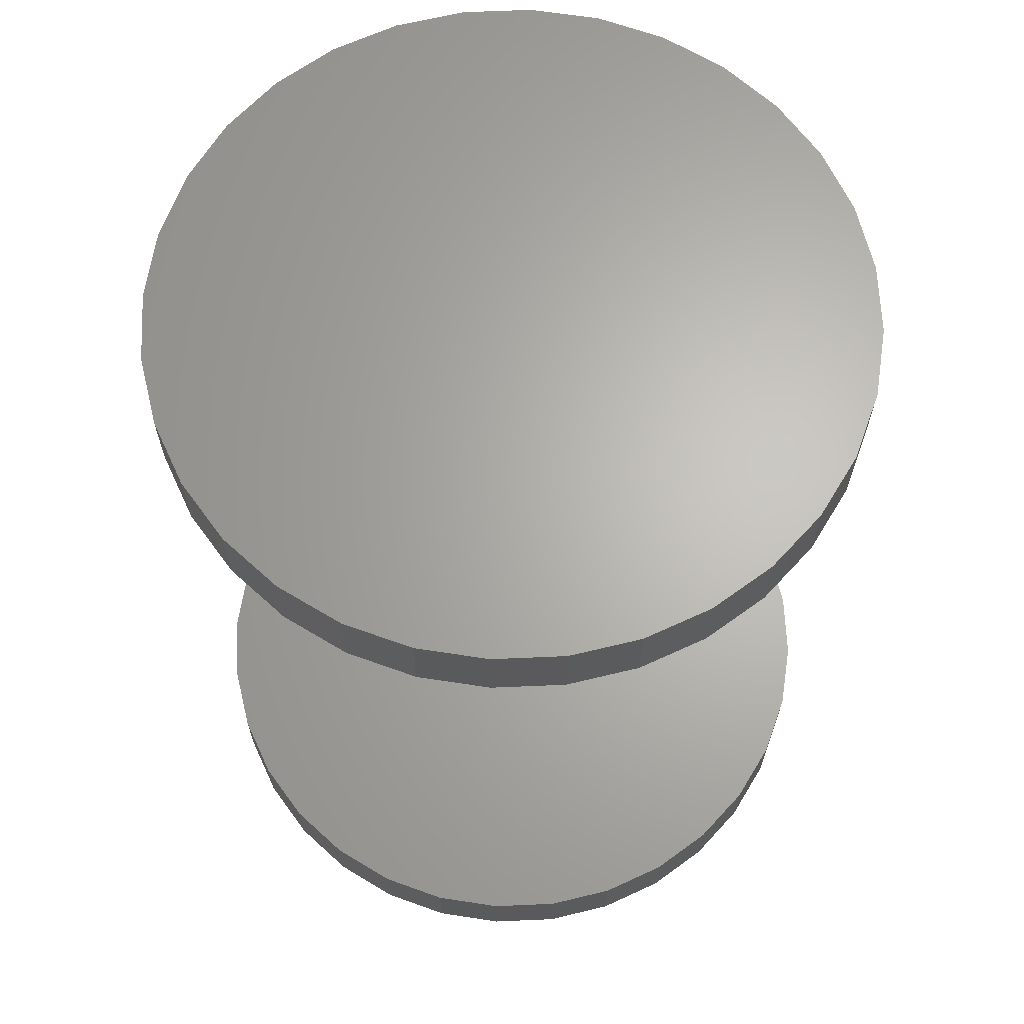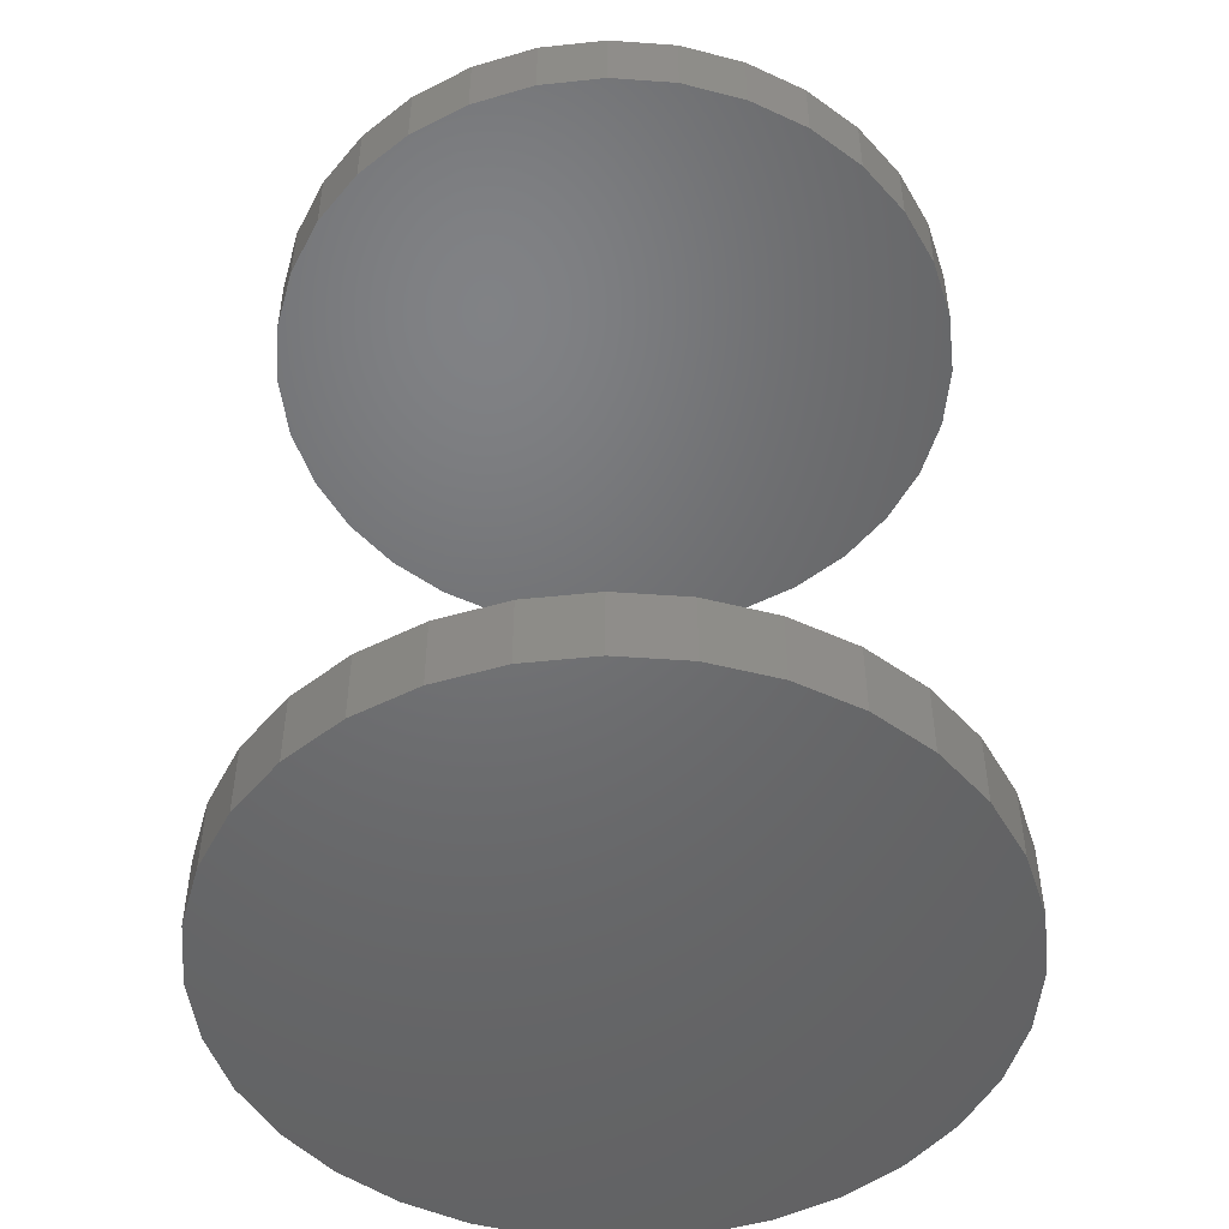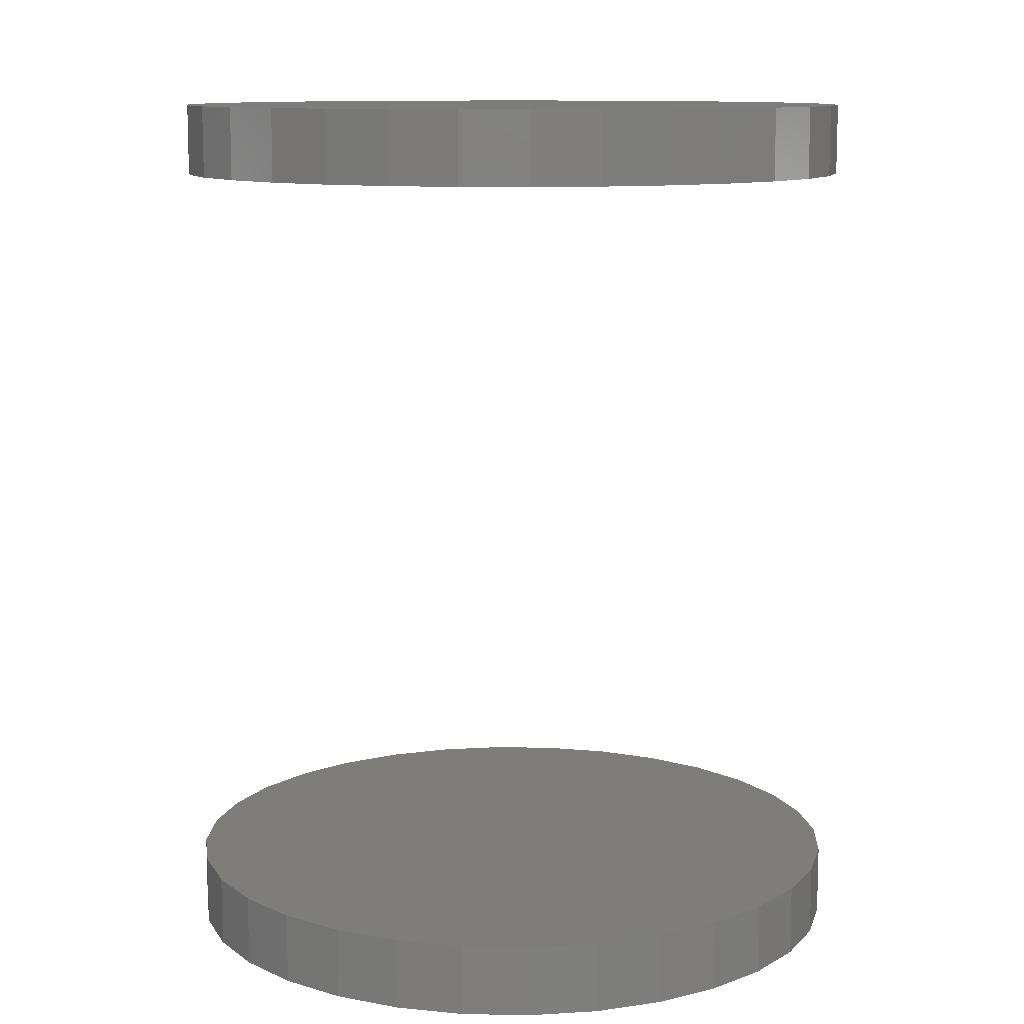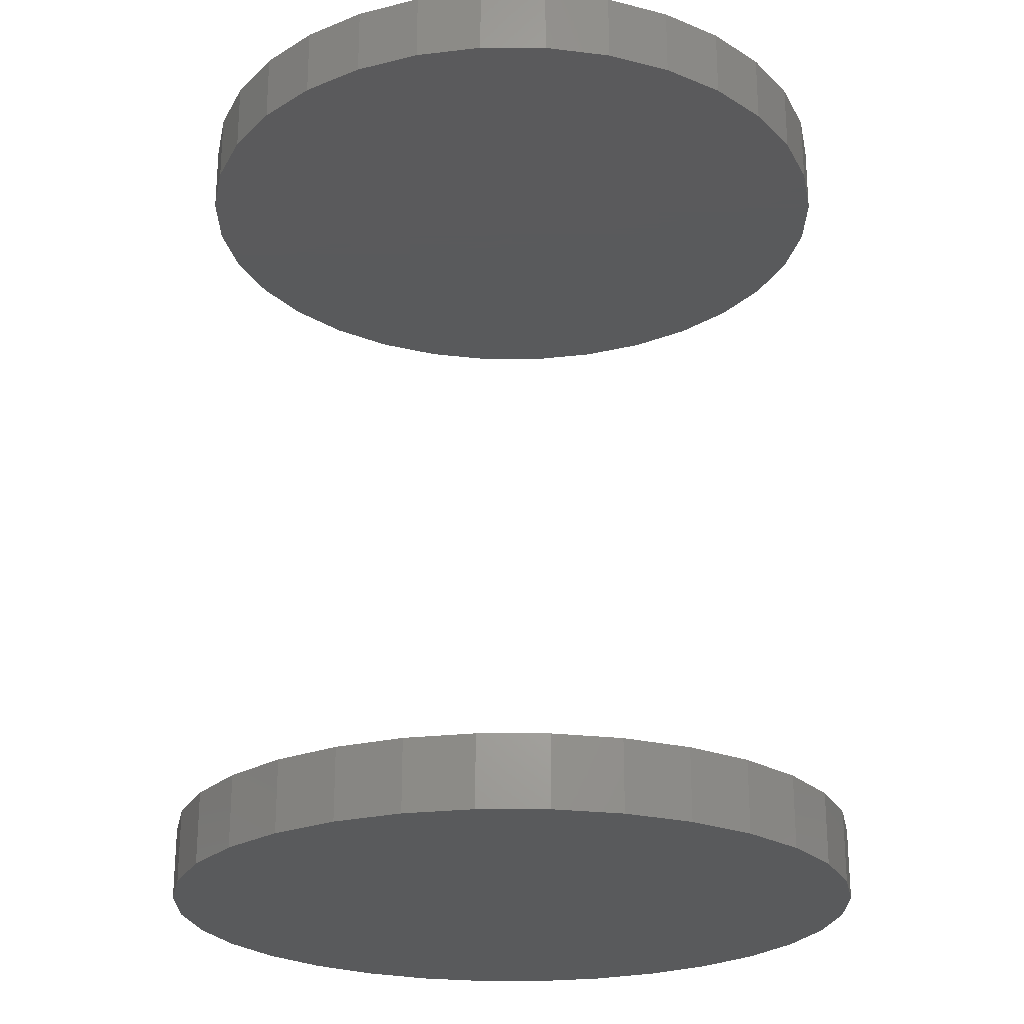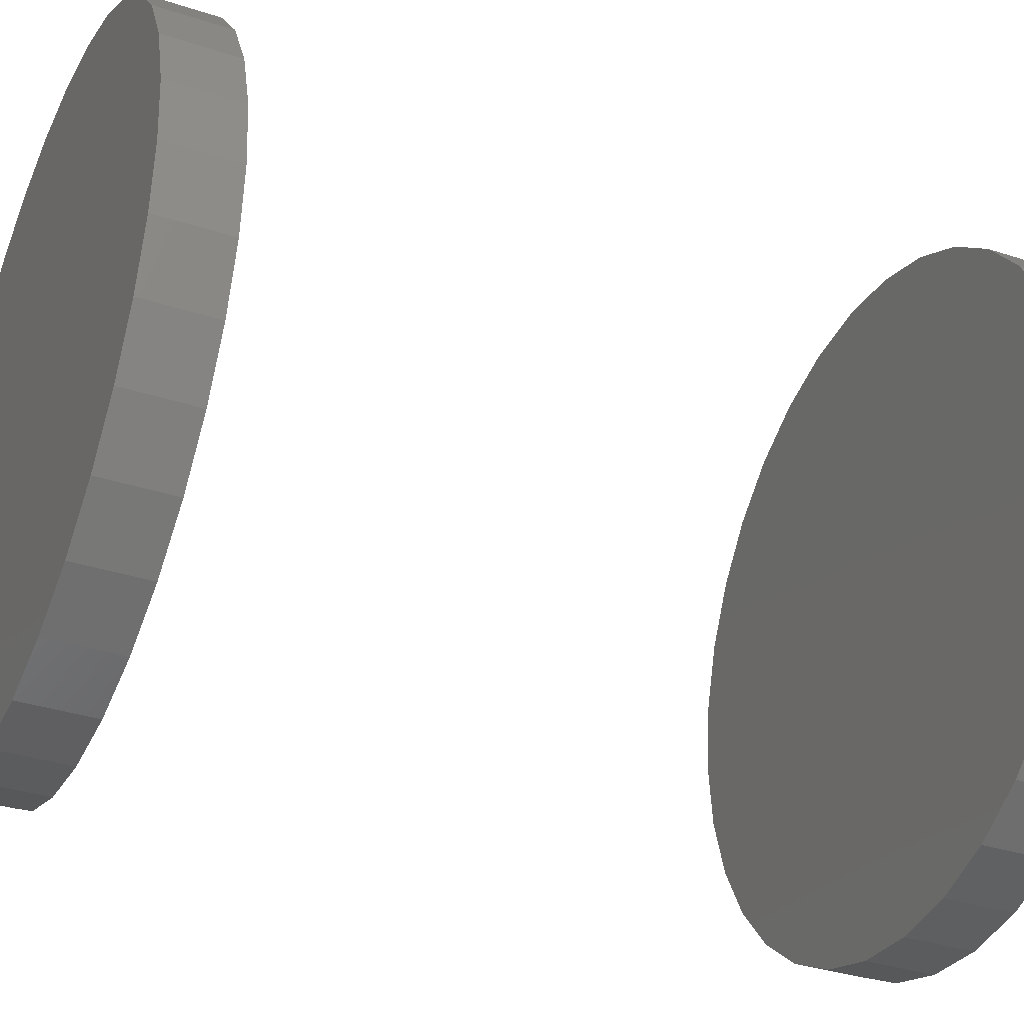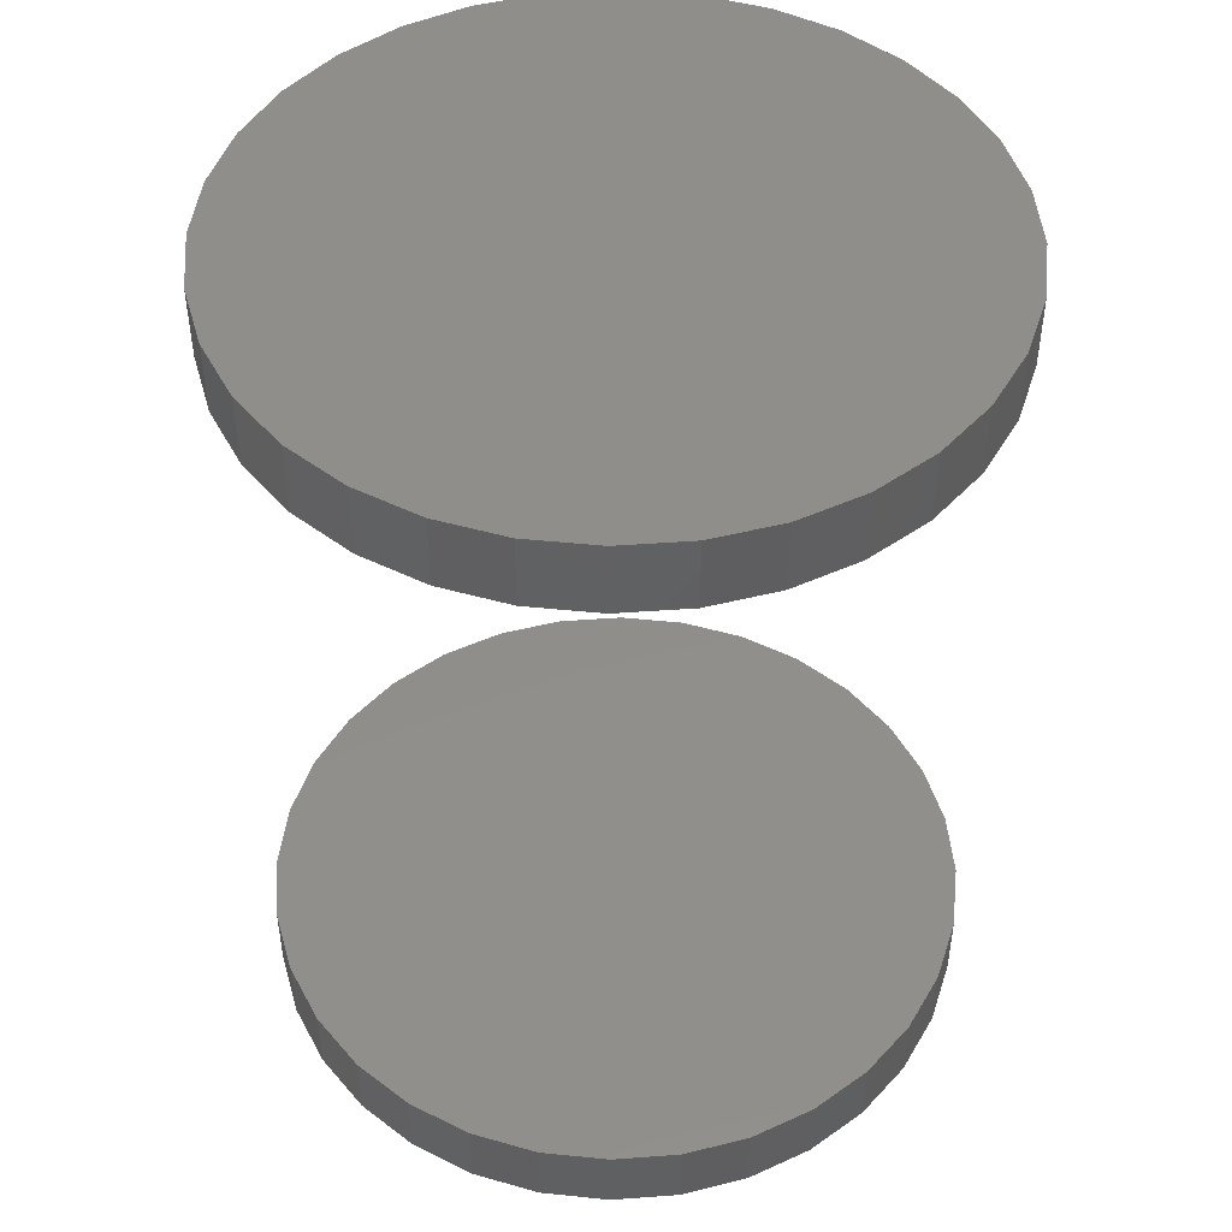
<metadata>
{"format":"stl","ext":"stl","renderer":"f3d","projection":"perspective","resolution":1024,"background":"white","views":[{"elev":65.3,"azim":-75.6,"up":"+Z"},{"elev":-49.1,"azim":-21.4,"up":"+Z"},{"elev":10.8,"azim":-59.2,"up":"+Z"},{"elev":-24.1,"azim":16.7,"up":"+Z"},{"elev":-34.5,"azim":-113.8,"up":"+Y"},{"elev":47.0,"azim":79.7,"up":"+Z"}]}
</metadata>
<code>
# stl→obj: 128 verts, 248 faces
v -0.2969 3.722e-17 0.7031
v -0.2969 3.722e-17 0.7656
v -0.291 0.0593 0.7031
v -0.291 0.0593 0.7656
v -0.2737 0.1163 0.7031
v -0.2737 0.1163 0.7656
v -0.2457 0.1689 0.7031
v -0.2457 0.1689 0.7656
v -0.2079 0.2149 0.7031
v -0.2079 0.2149 0.7656
v -0.1618 0.2527 0.7031
v -0.1618 0.2527 0.7656
v -0.1092 0.2808 0.7031
v -0.1092 0.2808 0.7656
v -0.05222 0.2981 0.7031
v -0.05222 0.2981 0.7656
v 0.007072 0.3039 0.7031
v 0.007072 0.3039 0.7656
v 0.06637 0.2981 0.7031
v 0.06637 0.2981 0.7656
v 0.1234 0.2808 0.7031
v 0.1234 0.2808 0.7656
v 0.1759 0.2527 0.7031
v 0.1759 0.2527 0.7656
v 0.222 0.2149 0.7031
v 0.222 0.2149 0.7656
v 0.2598 0.1689 0.7031
v 0.2598 0.1689 0.7656
v 0.2879 0.1163 0.7031
v 0.2879 0.1163 0.7656
v 0.3052 0.0593 0.7031
v 0.3052 0.0593 0.7656
v 0.311 -7.444e-17 0.7031
v 0.311 0 0.7656
v -0.2969 3.722e-17 -0.01562
v -0.2969 3.722e-17 0.04688
v -0.291 0.0593 -0.01562
v -0.291 0.0593 0.04688
v -0.2737 0.1163 -0.01562
v -0.2737 0.1163 0.04688
v -0.2457 0.1689 -0.01562
v -0.2457 0.1689 0.04688
v -0.2079 0.2149 -0.01562
v -0.2079 0.2149 0.04688
v -0.1618 0.2527 -0.01562
v -0.1618 0.2527 0.04688
v -0.1092 0.2808 -0.01562
v -0.1092 0.2808 0.04688
v -0.05222 0.2981 -0.01562
v -0.05222 0.2981 0.04688
v 0.007072 0.3039 -0.01562
v 0.007072 0.3039 0.04688
v 0.06637 0.2981 -0.01562
v 0.06637 0.2981 0.04688
v 0.1234 0.2808 -0.01562
v 0.1234 0.2808 0.04688
v 0.1759 0.2527 -0.01562
v 0.1759 0.2527 0.04688
v 0.222 0.2149 -0.01562
v 0.222 0.2149 0.04688
v 0.2598 0.1689 -0.01562
v 0.2598 0.1689 0.04688
v 0.2879 0.1163 -0.01562
v 0.2879 0.1163 0.04688
v 0.3052 0.0593 -0.01562
v 0.3052 0.0593 0.04688
v 0.311 -7.444e-17 -0.01562
v 0.311 0 0.04688
v 0.3052 -0.0593 0.7031
v 0.3052 -0.0593 0.7656
v 0.2879 -0.1163 0.7031
v 0.2879 -0.1163 0.7656
v 0.2598 -0.1689 0.7031
v 0.2598 -0.1689 0.7656
v 0.222 -0.2149 0.7031
v 0.222 -0.2149 0.7656
v 0.1759 -0.2527 0.7031
v 0.1759 -0.2527 0.7656
v 0.1234 -0.2808 0.7031
v 0.1234 -0.2808 0.7656
v 0.06637 -0.2981 0.7031
v 0.06637 -0.2981 0.7656
v 0.007072 -0.3039 0.7031
v 0.007072 -0.3039 0.7656
v -0.05222 -0.2981 0.7031
v -0.05222 -0.2981 0.7656
v -0.1092 -0.2808 0.7031
v -0.1092 -0.2808 0.7656
v -0.1618 -0.2527 0.7031
v -0.1618 -0.2527 0.7656
v -0.2079 -0.2149 0.7031
v -0.2079 -0.2149 0.7656
v -0.2457 -0.1689 0.7031
v -0.2457 -0.1689 0.7656
v -0.2737 -0.1163 0.7031
v -0.2737 -0.1163 0.7656
v -0.291 -0.0593 0.7031
v -0.291 -0.0593 0.7656
v 0.3052 -0.0593 -0.01562
v 0.3052 -0.0593 0.04688
v 0.2879 -0.1163 -0.01562
v 0.2879 -0.1163 0.04688
v 0.2598 -0.1689 -0.01562
v 0.2598 -0.1689 0.04688
v 0.222 -0.2149 -0.01562
v 0.222 -0.2149 0.04688
v 0.1759 -0.2527 -0.01562
v 0.1759 -0.2527 0.04688
v 0.1234 -0.2808 -0.01562
v 0.1234 -0.2808 0.04688
v 0.06637 -0.2981 -0.01562
v 0.06637 -0.2981 0.04688
v 0.007072 -0.3039 -0.01562
v 0.007072 -0.3039 0.04688
v -0.05222 -0.2981 -0.01562
v -0.05222 -0.2981 0.04688
v -0.1092 -0.2808 -0.01562
v -0.1092 -0.2808 0.04688
v -0.1618 -0.2527 -0.01562
v -0.1618 -0.2527 0.04688
v -0.2079 -0.2149 -0.01562
v -0.2079 -0.2149 0.04688
v -0.2457 -0.1689 -0.01562
v -0.2457 -0.1689 0.04688
v -0.2737 -0.1163 -0.01562
v -0.2737 -0.1163 0.04688
v -0.291 -0.0593 -0.01562
v -0.291 -0.0593 0.04688
f 1 2 3
f 3 2 4
f 3 4 5
f 5 4 6
f 5 6 7
f 7 6 8
f 7 8 9
f 9 8 10
f 9 10 11
f 11 10 12
f 11 12 13
f 13 12 14
f 13 14 15
f 15 14 16
f 15 16 17
f 17 16 18
f 17 18 19
f 19 18 20
f 19 20 21
f 21 20 22
f 21 22 23
f 23 22 24
f 23 24 25
f 25 24 26
f 25 26 27
f 27 26 28
f 27 28 29
f 29 28 30
f 29 30 31
f 31 30 32
f 31 32 33
f 33 32 34
f 35 36 37
f 37 36 38
f 37 38 39
f 39 38 40
f 39 40 41
f 41 40 42
f 41 42 43
f 43 42 44
f 43 44 45
f 45 44 46
f 45 46 47
f 47 46 48
f 47 48 49
f 49 48 50
f 49 50 51
f 51 50 52
f 51 52 53
f 53 52 54
f 53 54 55
f 55 54 56
f 55 56 57
f 57 56 58
f 57 58 59
f 59 58 60
f 59 60 61
f 61 60 62
f 61 62 63
f 63 62 64
f 63 64 65
f 65 64 66
f 65 66 67
f 67 66 68
f 33 34 69
f 69 34 70
f 69 70 71
f 71 70 72
f 71 72 73
f 73 72 74
f 73 74 75
f 75 74 76
f 75 76 77
f 77 76 78
f 77 78 79
f 79 78 80
f 79 80 81
f 81 80 82
f 81 82 83
f 83 82 84
f 83 84 85
f 85 84 86
f 85 86 87
f 87 86 88
f 87 88 89
f 89 88 90
f 89 90 91
f 91 90 92
f 91 92 93
f 93 92 94
f 93 94 95
f 95 94 96
f 95 96 97
f 97 96 98
f 97 98 1
f 1 98 2
f 67 68 99
f 99 68 100
f 99 100 101
f 101 100 102
f 101 102 103
f 103 102 104
f 103 104 105
f 105 104 106
f 105 106 107
f 107 106 108
f 107 108 109
f 109 108 110
f 109 110 111
f 111 110 112
f 111 112 113
f 113 112 114
f 113 114 115
f 115 114 116
f 115 116 117
f 117 116 118
f 117 118 119
f 119 118 120
f 119 120 121
f 121 120 122
f 121 122 123
f 123 122 124
f 123 124 125
f 125 124 126
f 125 126 127
f 127 126 128
f 127 128 35
f 35 128 36
f 50 54 52
f 54 50 56
f 56 50 48
f 56 48 58
f 58 48 46
f 58 46 60
f 60 46 44
f 60 44 62
f 62 44 42
f 62 42 64
f 64 42 40
f 64 40 66
f 66 40 38
f 66 38 68
f 68 38 36
f 68 36 100
f 100 36 128
f 100 128 102
f 102 128 126
f 102 126 104
f 104 126 124
f 104 124 106
f 106 124 122
f 106 122 108
f 108 122 120
f 108 120 110
f 110 120 118
f 110 118 112
f 112 118 116
f 112 116 114
f 17 19 15
f 83 85 81
f 81 85 87
f 81 87 79
f 79 87 89
f 79 89 77
f 77 89 91
f 77 91 75
f 75 91 93
f 75 93 73
f 73 93 95
f 73 95 71
f 71 95 97
f 71 97 69
f 69 97 1
f 69 1 33
f 33 1 3
f 33 3 31
f 31 3 5
f 31 5 29
f 29 5 7
f 29 7 27
f 27 7 9
f 27 9 25
f 25 9 11
f 25 11 23
f 23 11 13
f 23 13 21
f 21 13 15
f 21 15 19
f 51 53 49
f 113 115 111
f 111 115 117
f 111 117 109
f 109 117 119
f 109 119 107
f 107 119 121
f 107 121 105
f 105 121 123
f 105 123 103
f 103 123 125
f 103 125 101
f 101 125 127
f 101 127 99
f 99 127 35
f 99 35 67
f 67 35 37
f 67 37 65
f 65 37 39
f 65 39 63
f 63 39 41
f 63 41 61
f 61 41 43
f 61 43 59
f 59 43 45
f 59 45 57
f 57 45 47
f 57 47 55
f 55 47 49
f 55 49 53
f 16 20 18
f 20 16 22
f 22 16 14
f 22 14 24
f 24 14 12
f 24 12 26
f 26 12 10
f 26 10 28
f 28 10 8
f 28 8 30
f 30 8 6
f 30 6 32
f 32 6 4
f 32 4 34
f 34 4 2
f 34 2 70
f 70 2 98
f 70 98 72
f 72 98 96
f 72 96 74
f 74 96 94
f 74 94 76
f 76 94 92
f 76 92 78
f 78 92 90
f 78 90 80
f 80 90 88
f 80 88 82
f 82 88 86
f 82 86 84

</code>
